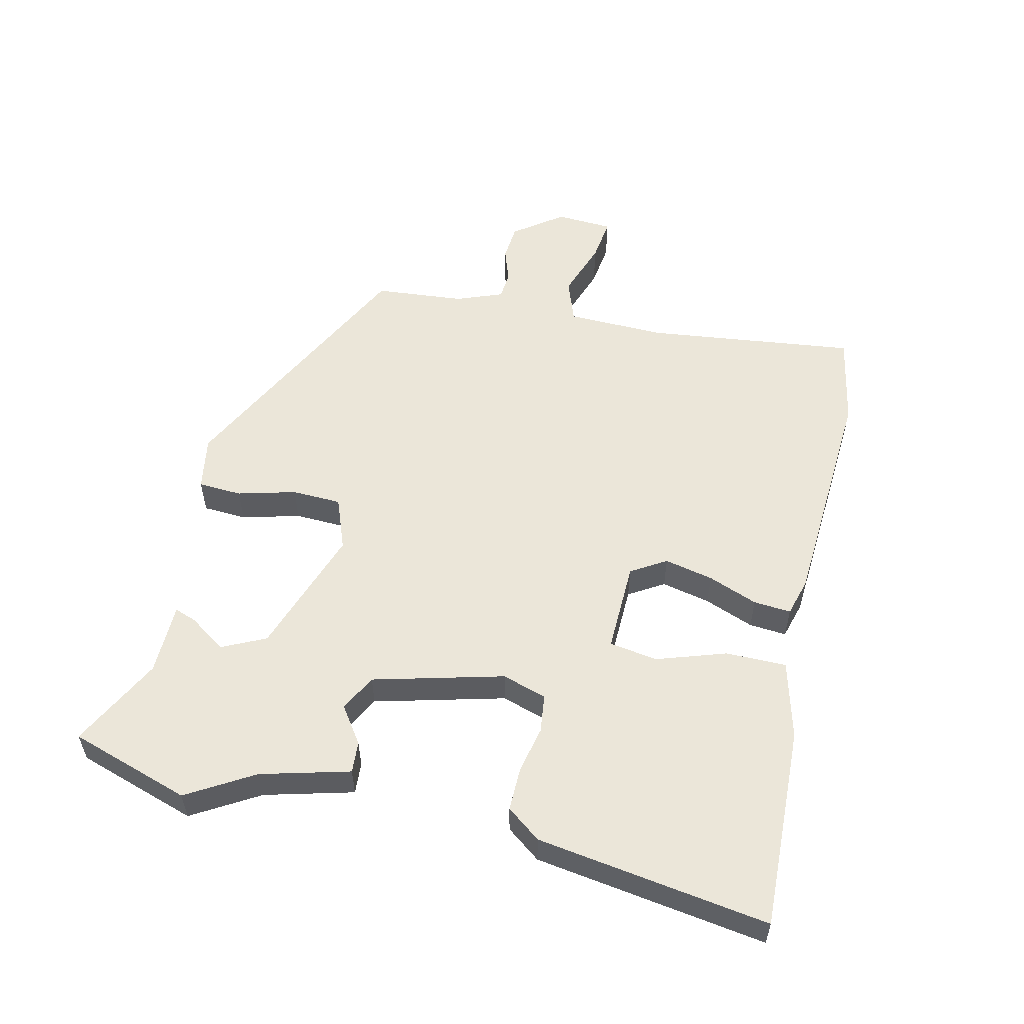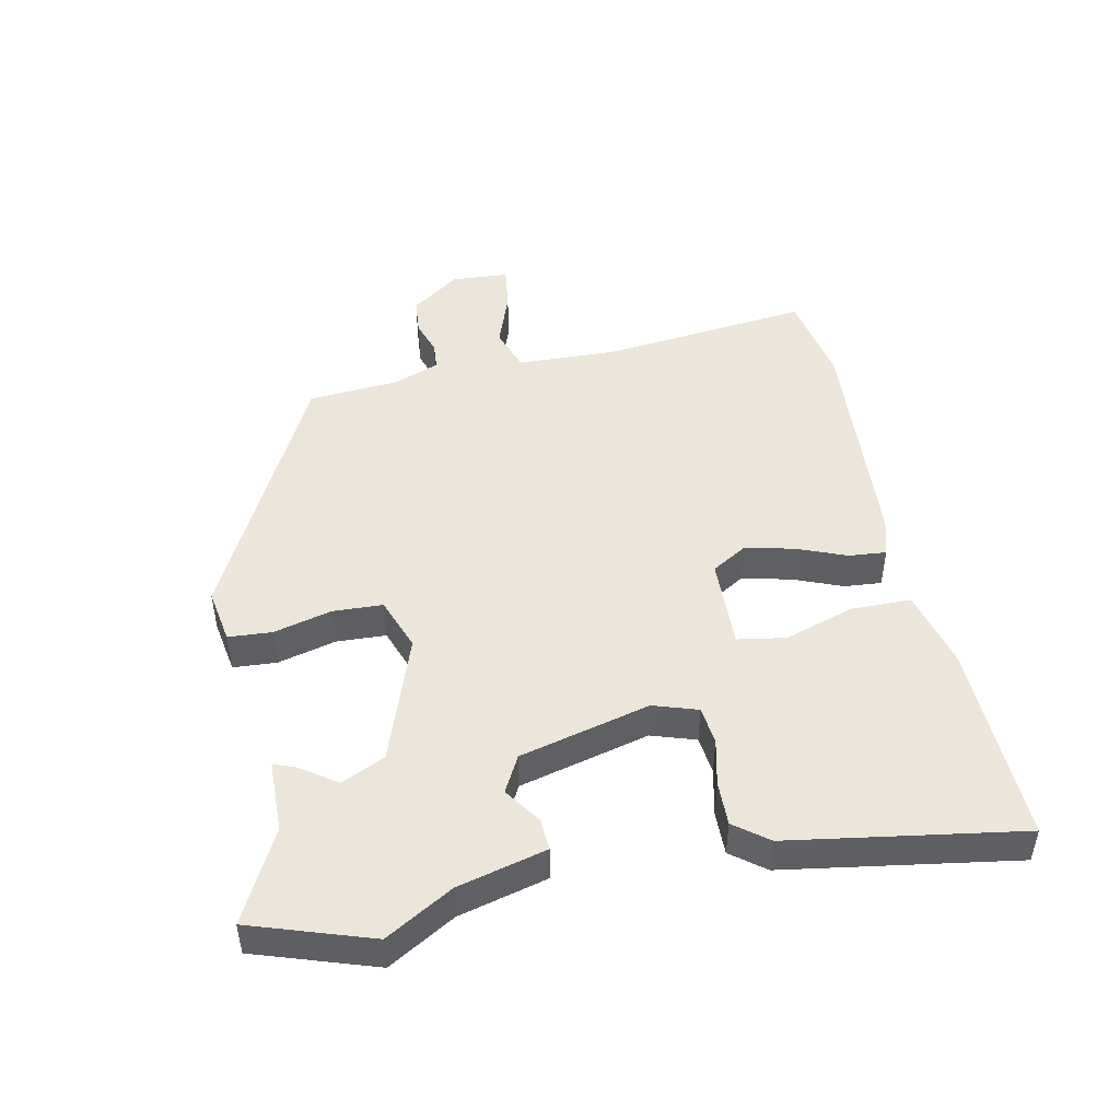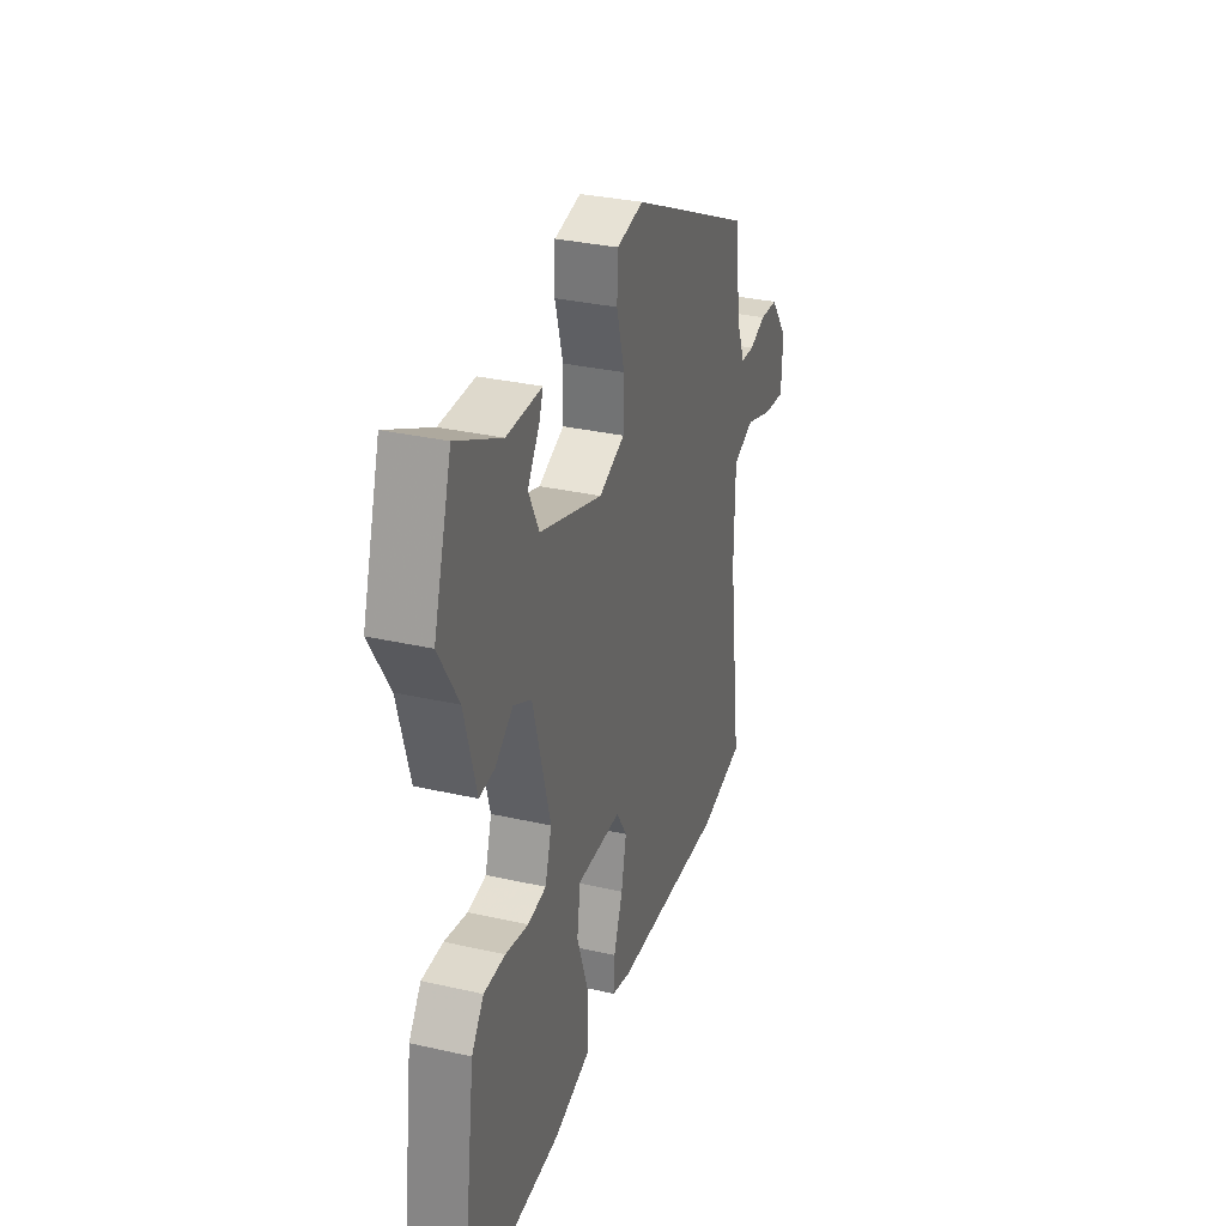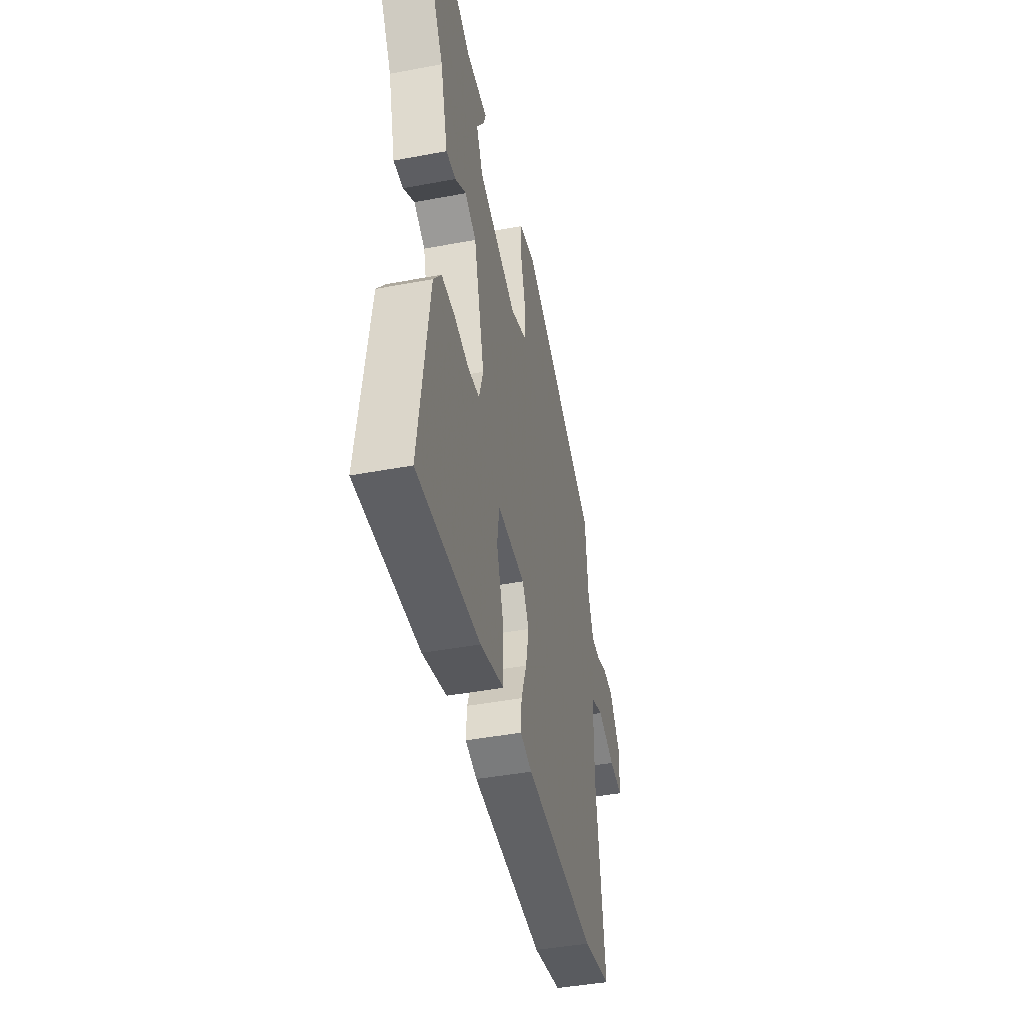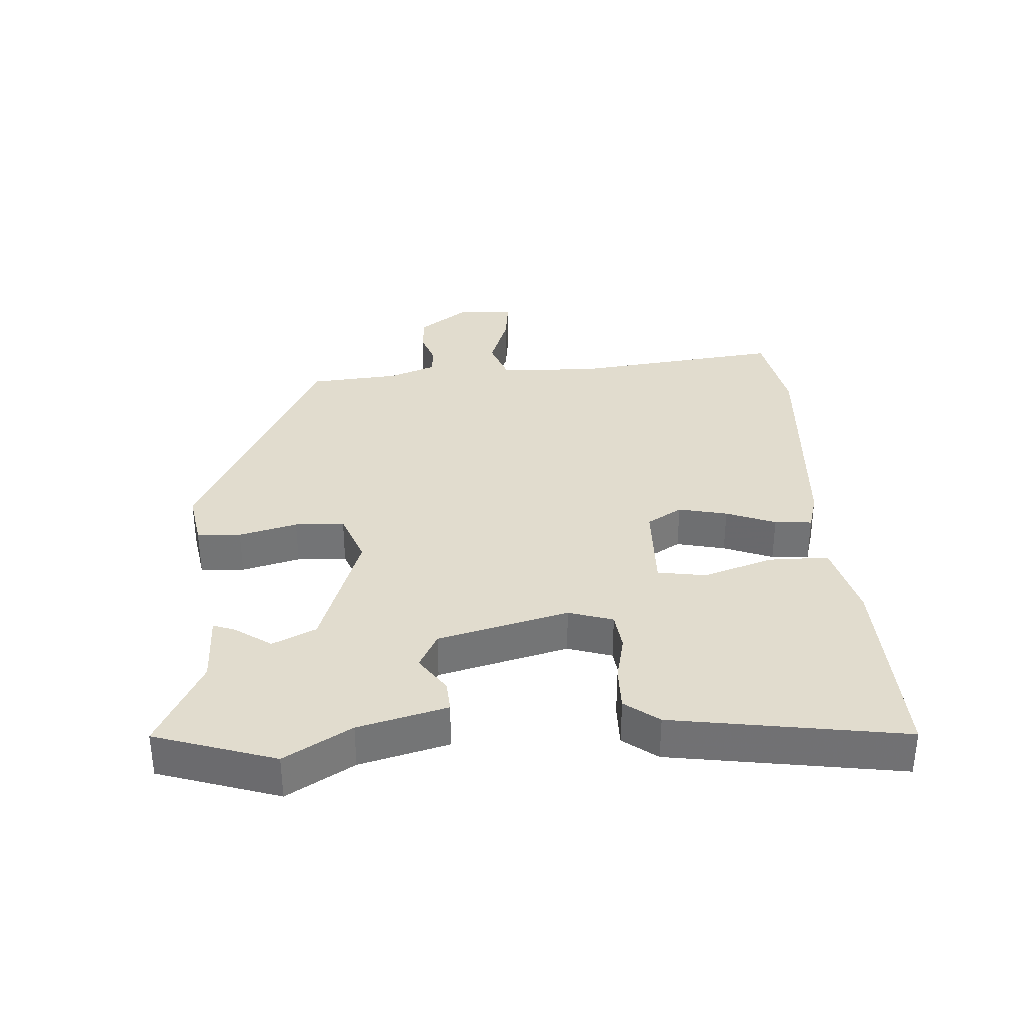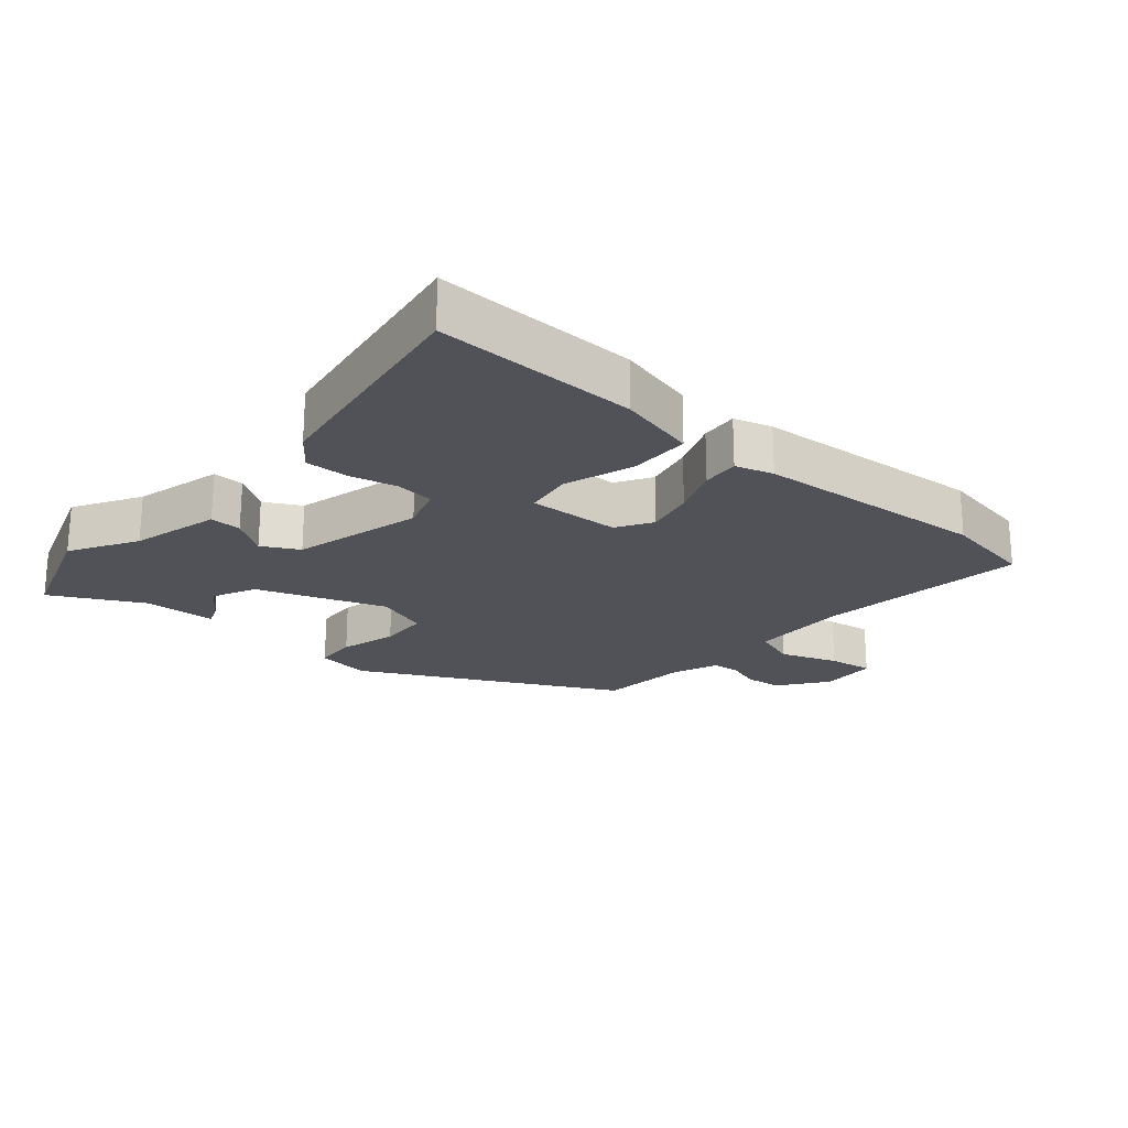
<metadata>
{"format":"obj","ext":"obj","renderer":"f3d","projection":"perspective","resolution":1024,"background":"white","views":[{"elev":55.1,"azim":103.7,"up":"+Y"},{"elev":47.5,"azim":79.4,"up":"+Y"},{"elev":32.1,"azim":107.7,"up":"+Z"},{"elev":-43.9,"azim":102.4,"up":"+Z"},{"elev":34.0,"azim":87.1,"up":"+Y"},{"elev":-21.6,"azim":140.4,"up":"+Y"}]}
</metadata>
<code>
v 0.485 0.07 0.548
v 0.543 0.07 0.361
v 0.481 0.07 0.259
v 0.443 0.07 0.122
v 0.394 0.07 0.126
v 0.338 0.07 0.166
v 0.281 0.07 0.137
v 0.226 0.07 -0.064
v 0.247 0.07 -0.133
v 0.306 0.07 -0.141
v 0.379 0.07 -0.126
v 0.447 0.07 -0.126
v 0.486 0.07 -0.179
v 0.536 0.07 -0.538
v 0.222 0.07 -0.523
v 0.101 0.07 -0.49
v 0.102 0.07 -0.396
v 0.139 0.07 -0.289
v 0.128 0.07 -0.214
v -0.014 0.07 -0.216
v -0.048 0.07 -0.27
v -0.032 0.07 -0.346
v -0.003 0.07 -0.423
v 0.001 0.07 -0.481
v -0.058 0.07 -0.497
v -0.421 0.07 -0.516
v -0.565 0.07 -0.487
v -0.522 0.07 -0.162
v -0.524 0.07 -0.007
v -0.592 0.07 0.018
v -0.682 0.07 -0.012
v -0.752 0.07 -0.02
v -0.756 0.07 0.069
v -0.699 0.07 0.144
v -0.641 0.07 0.148
v -0.588 0.07 0.129
v -0.544 0.07 0.132
v -0.515 0.07 0.204
v -0.501 0.07 0.344
v -0.099 0.07 0.537
v -0.014 0.07 0.521
v -0.011 0.07 0.453
v -0.036 0.07 0.363
v -0.034 0.07 0.286
v 0.048 0.07 0.254
v 0.248 0.07 0.32
v 0.281 0.07 0.387
v 0.243 0.07 0.444
v 0.231 0.07 0.478
v 0.343 0.07 0.478
v 0.485 0 0.548
v 0.543 0 0.361
v 0.481 0 0.259
v 0.443 0 0.122
v 0.394 0 0.126
v 0.338 0 0.166
v 0.281 0 0.137
v 0.226 0 -0.064
v 0.247 0 -0.133
v 0.306 0 -0.141
v 0.379 0 -0.126
v 0.447 0 -0.126
v 0.486 0 -0.179
v 0.536 0 -0.538
v 0.222 0 -0.523
v 0.101 0 -0.49
v 0.102 0 -0.396
v 0.139 0 -0.289
v 0.128 0 -0.214
v -0.014 0 -0.216
v -0.048 0 -0.27
v -0.032 0 -0.346
v -0.003 0 -0.423
v 0.001 0 -0.481
v -0.058 0 -0.497
v -0.421 0 -0.516
v -0.565 0 -0.487
v -0.522 0 -0.162
v -0.524 0 -0.007
v -0.592 0 0.018
v -0.682 0 -0.012
v -0.752 0 -0.02
v -0.756 0 0.069
v -0.699 0 0.144
v -0.641 0 0.148
v -0.588 0 0.129
v -0.544 0 0.132
v -0.515 0 0.204
v -0.501 0 0.344
v -0.099 0 0.537
v -0.014 0 0.521
v -0.011 0 0.453
v -0.036 0 0.363
v -0.034 0 0.286
v 0.048 0 0.254
v 0.248 0 0.32
v 0.281 0 0.387
v 0.243 0 0.444
v 0.231 0 0.478
v 0.343 0 0.478
f 47 48 49 50
f 46 47 50 1
f 40 41 42 43
f 38 39 40 43
f 37 38 43 44
f 33 34 35 36
f 33 36 37
f 30 31 32 33
f 30 33 37
f 29 30 37 44
f 25 26 27 28
f 22 23 24 25
f 21 22 25 28
f 20 21 28 29
f 15 16 17 18
f 15 18 19
f 14 15 19
f 13 14 19
f 10 11 12 13
f 9 10 13 19
f 8 9 19 20
f 3 4 5 6
f 3 6 7
f 46 1 2 3
f 45 46 3 7
f 20 29 44 45
f 7 8 20 45
f 100 99 98 97
f 51 100 97 96
f 93 92 91 90
f 93 90 89 88
f 94 93 88 87
f 86 85 84 83
f 87 86 83
f 83 82 81 80
f 87 83 80
f 94 87 80 79
f 78 77 76 75
f 75 74 73 72
f 78 75 72 71
f 79 78 71 70
f 68 67 66 65
f 69 68 65
f 69 65 64
f 69 64 63
f 63 62 61 60
f 69 63 60 59
f 70 69 59 58
f 56 55 54 53
f 57 56 53
f 53 52 51 96
f 57 53 96 95
f 95 94 79 70
f 95 70 58 57
f 1 51 52 2
f 2 52 53 3
f 3 53 54 4
f 4 54 55 5
f 5 55 56 6
f 6 56 57 7
f 7 57 58 8
f 8 58 59 9
f 9 59 60 10
f 10 60 61 11
f 11 61 62 12
f 12 62 63 13
f 13 63 64 14
f 14 64 65 15
f 15 65 66 16
f 16 66 67 17
f 17 67 68 18
f 18 68 69 19
f 19 69 70 20
f 20 70 71 21
f 21 71 72 22
f 22 72 73 23
f 23 73 74 24
f 24 74 75 25
f 25 75 76 26
f 26 76 77 27
f 27 77 78 28
f 28 78 79 29
f 29 79 80 30
f 30 80 81 31
f 31 81 82 32
f 32 82 83 33
f 33 83 84 34
f 34 84 85 35
f 35 85 86 36
f 36 86 87 37
f 37 87 88 38
f 38 88 89 39
f 39 89 90 40
f 40 90 91 41
f 41 91 92 42
f 42 92 93 43
f 43 93 94 44
f 44 94 95 45
f 45 95 96 46
f 46 96 97 47
f 47 97 98 48
f 48 98 99 49
f 49 99 100 50
f 50 100 51 1

</code>
